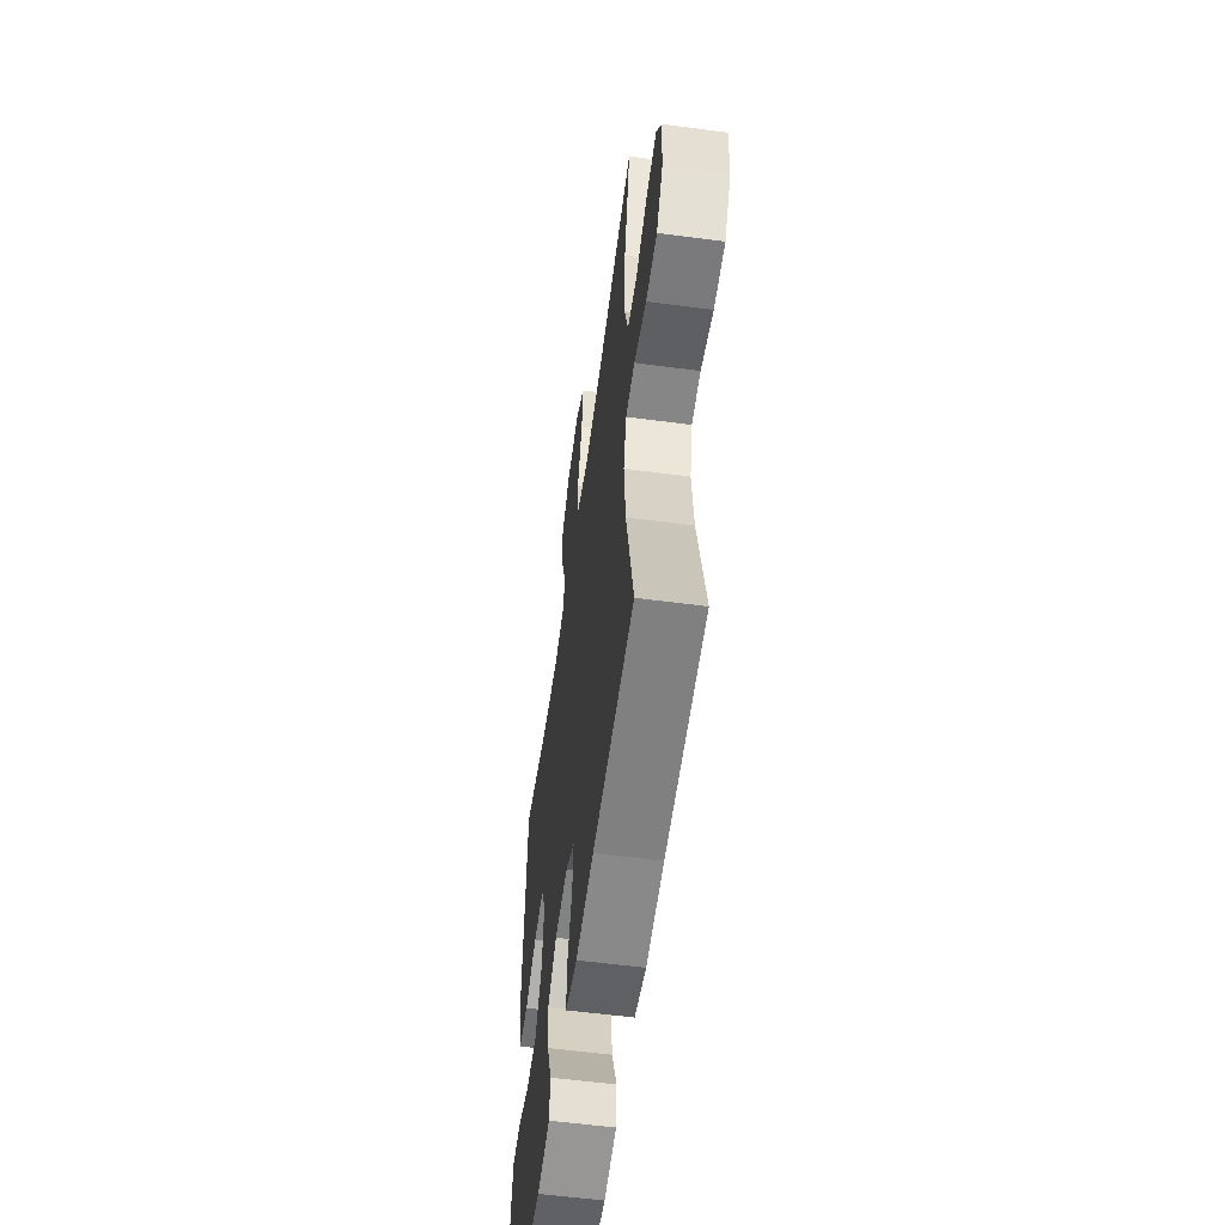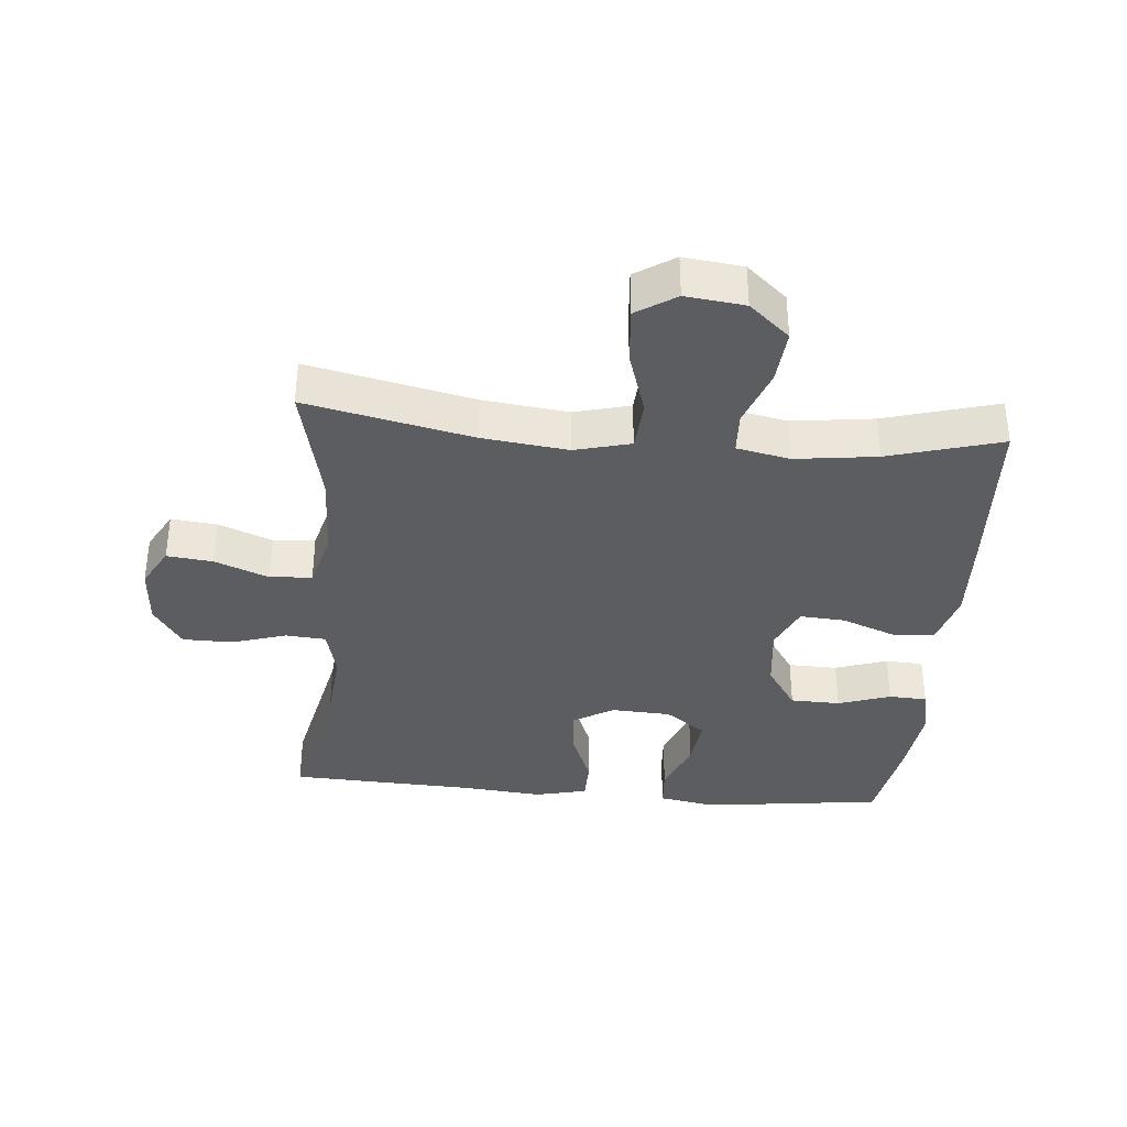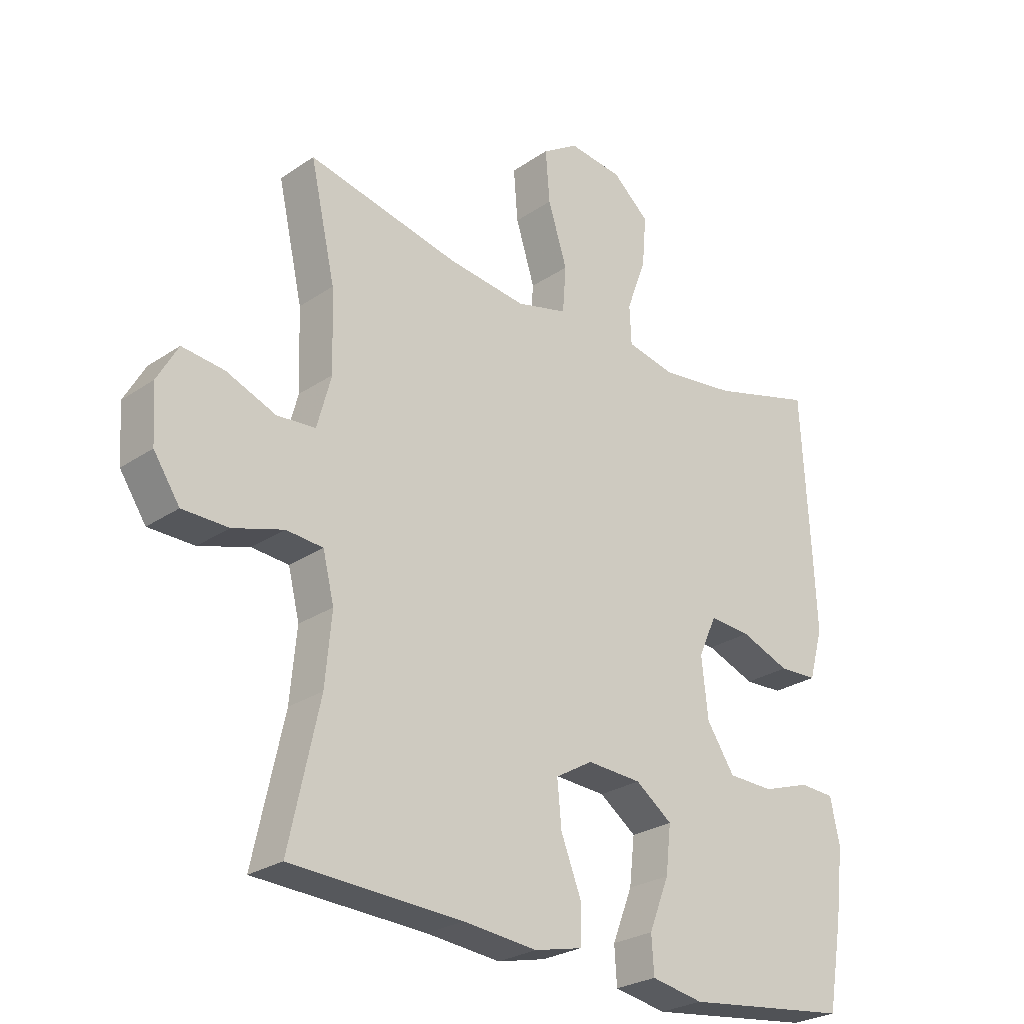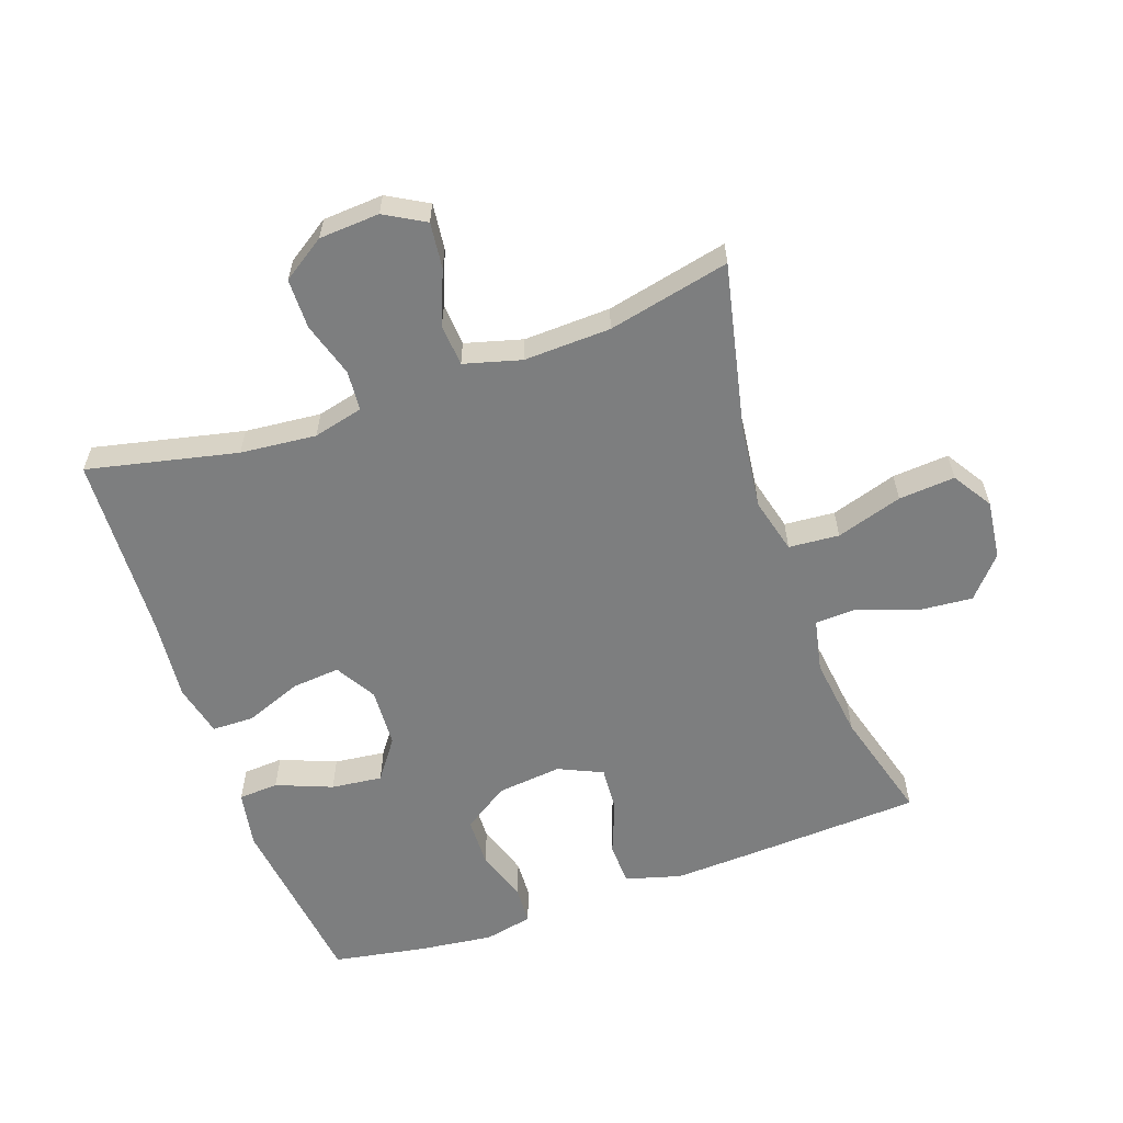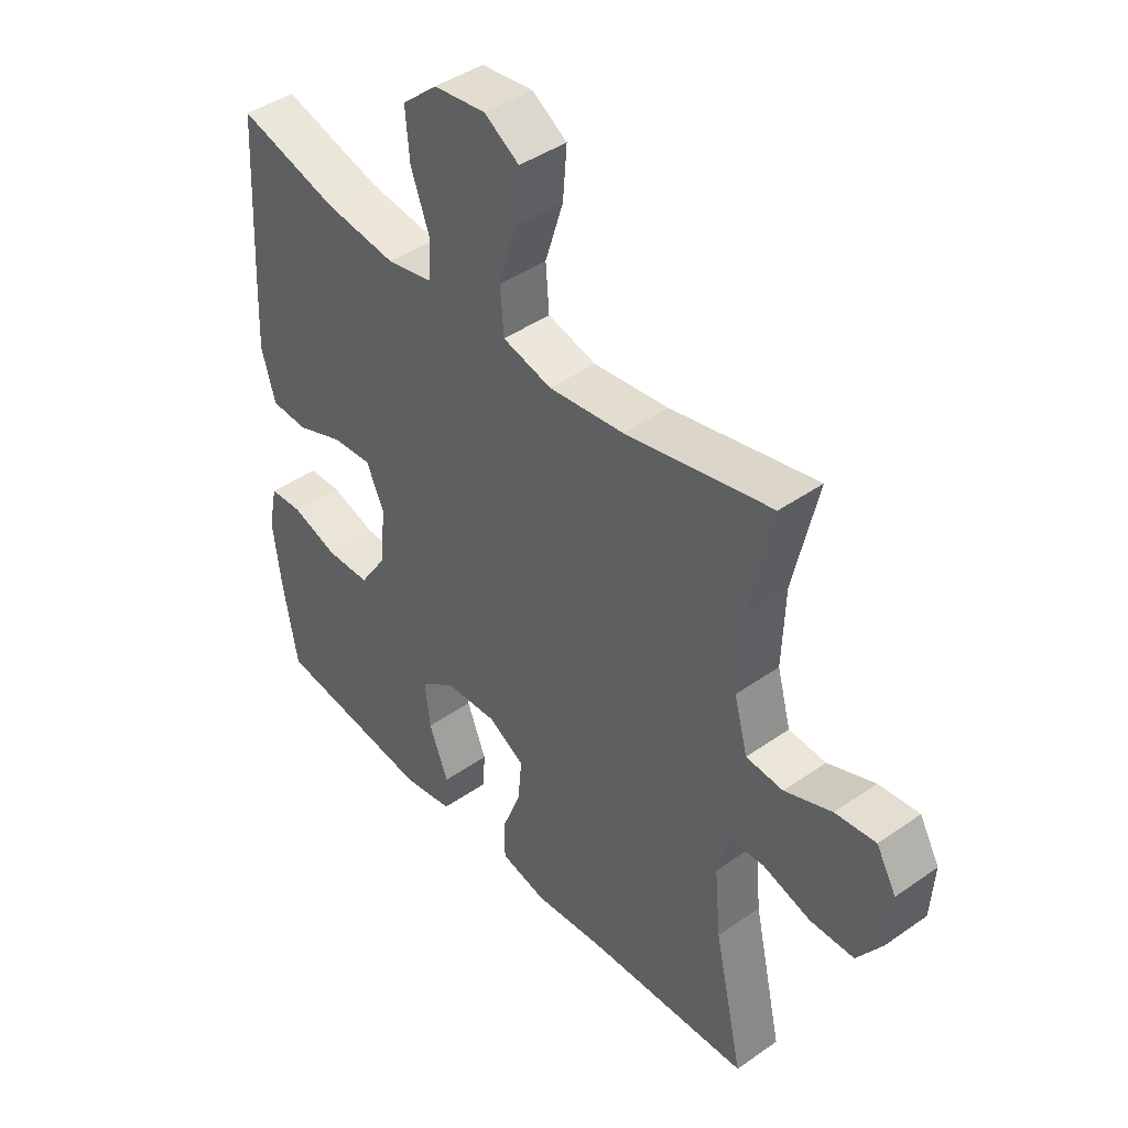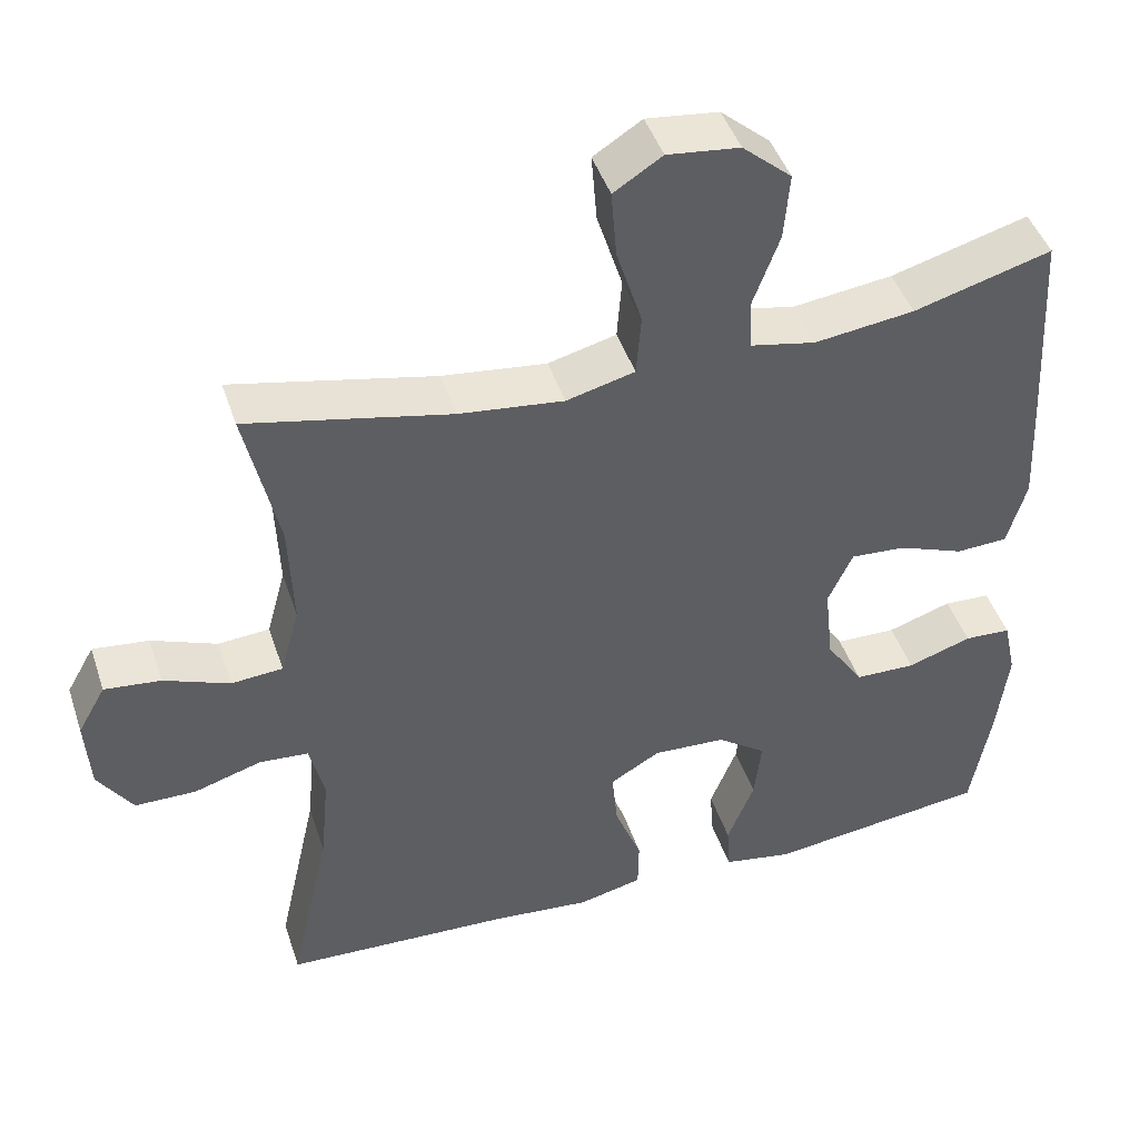
<metadata>
{"format":"obj","ext":"obj","renderer":"f3d","projection":"perspective","resolution":1024,"background":"white","views":[{"elev":-57.5,"azim":-97.8,"up":"+Z"},{"elev":-36.3,"azim":-4.9,"up":"+Y"},{"elev":-26.3,"azim":-43.2,"up":"+Z"},{"elev":-59.3,"azim":-70.7,"up":"+Y"},{"elev":43.0,"azim":-129.8,"up":"+Z"},{"elev":45.1,"azim":-18.0,"up":"+Z"}]}
</metadata>
<code>
v 0.5 0.07 0.5
v 0.515 0.07 0.231
v 0.521 0.07 0.102
v 0.497 0.07 0.017
v 0.432 0.07 0.014
v 0.349 0.07 0.046
v 0.279 0.07 0.051
v 0.248 0.07 -0.017
v 0.259 0.07 -0.117
v 0.306 0.07 -0.188
v 0.383 0.07 -0.19
v 0.464 0.07 -0.163
v 0.523 0.07 -0.166
v 0.539 0.07 -0.241
v 0.525 0.07 -0.357
v 0.5 0.07 -0.5
v 0.22 0.07 -0.535
v 0.132 0.07 -0.519
v 0.128 0.07 -0.457
v 0.162 0.07 -0.371
v 0.171 0.07 -0.292
v 0.109 0.07 -0.247
v 0.017 0.07 -0.242
v -0.046 0.07 -0.279
v -0.039 0.07 -0.354
v -0.005 0.07 -0.441
v -0.006 0.07 -0.506
v -0.087 0.07 -0.525
v -0.212 0.07 -0.513
v -0.5 0.07 -0.5
v -0.449 0.07 -0.269
v -0.438 0.07 -0.152
v -0.457 0.07 -0.075
v -0.519 0.07 -0.07
v -0.604 0.07 -0.096
v -0.681 0.07 -0.095
v -0.725 0.07 -0.029
v -0.731 0.07 0.064
v -0.696 0.07 0.126
v -0.625 0.07 0.118
v -0.542 0.07 0.085
v -0.477 0.07 0.09
v -0.453 0.07 0.178
v -0.458 0.07 0.312
v -0.5 0.07 0.5
v -0.244 0.07 0.444
v -0.112 0.07 0.428
v -0.026 0.07 0.45
v -0.02 0.07 0.528
v -0.052 0.07 0.63
v -0.059 0.07 0.717
v 0.002 0.07 0.756
v 0.093 0.07 0.745
v 0.155 0.07 0.691
v 0.148 0.07 0.607
v 0.115 0.07 0.517
v 0.118 0.07 0.452
v 0.2 0.07 0.435
v 0.326 0.07 0.451
v 0.5 0 0.5
v 0.515 0 0.231
v 0.521 0 0.102
v 0.497 0 0.017
v 0.432 0 0.014
v 0.349 0 0.046
v 0.279 0 0.051
v 0.248 0 -0.017
v 0.259 0 -0.117
v 0.306 0 -0.188
v 0.383 0 -0.19
v 0.464 0 -0.163
v 0.523 0 -0.166
v 0.539 0 -0.241
v 0.525 0 -0.357
v 0.5 0 -0.5
v 0.22 0 -0.535
v 0.132 0 -0.519
v 0.128 0 -0.457
v 0.162 0 -0.371
v 0.171 0 -0.292
v 0.109 0 -0.247
v 0.017 0 -0.242
v -0.046 0 -0.279
v -0.039 0 -0.354
v -0.005 0 -0.441
v -0.006 0 -0.506
v -0.087 0 -0.525
v -0.212 0 -0.513
v -0.5 0 -0.5
v -0.449 0 -0.269
v -0.438 0 -0.152
v -0.457 0 -0.075
v -0.519 0 -0.07
v -0.604 0 -0.096
v -0.681 0 -0.095
v -0.725 0 -0.029
v -0.731 0 0.064
v -0.696 0 0.126
v -0.625 0 0.118
v -0.542 0 0.085
v -0.477 0 0.09
v -0.453 0 0.178
v -0.458 0 0.312
v -0.5 0 0.5
v -0.244 0 0.444
v -0.112 0 0.428
v -0.026 0 0.45
v -0.02 0 0.528
v -0.052 0 0.63
v -0.059 0 0.717
v 0.002 0 0.756
v 0.093 0 0.745
v 0.155 0 0.691
v 0.148 0 0.607
v 0.115 0 0.517
v 0.118 0 0.452
v 0.2 0 0.435
v 0.326 0 0.451
f 53 54 55 56
f 53 56 57
f 52 53 57
f 49 50 51 52
f 48 49 52 57
f 47 48 57 58
f 44 45 46
f 43 44 46 47
f 42 43 47 58
f 38 39 40 41
f 38 41 42
f 37 38 42
f 34 35 36 37
f 33 34 37 42
f 32 33 42 58
f 29 30 31
f 25 26 27 28
f 24 25 28 29
f 17 18 19 20
f 17 20 21
f 16 17 21
f 15 16 21 22
f 11 12 13 14
f 10 11 14 15
f 3 4 5 6
f 3 6 7
f 59 1 2 3
f 59 3 7
f 58 59 7 8
f 32 58 8
f 24 29 31 32
f 23 24 32 8
f 22 23 8 9
f 10 15 22
f 9 10 22
f 115 114 113 112
f 116 115 112
f 116 112 111
f 111 110 109 108
f 116 111 108 107
f 117 116 107 106
f 105 104 103
f 106 105 103 102
f 117 106 102 101
f 100 99 98 97
f 101 100 97
f 101 97 96
f 96 95 94 93
f 101 96 93 92
f 117 101 92 91
f 90 89 88
f 87 86 85 84
f 88 87 84 83
f 79 78 77 76
f 80 79 76
f 80 76 75
f 81 80 75 74
f 73 72 71 70
f 74 73 70 69
f 65 64 63 62
f 66 65 62
f 62 61 60 118
f 66 62 118
f 67 66 118 117
f 67 117 91
f 91 90 88 83
f 67 91 83 82
f 68 67 82 81
f 81 74 69
f 81 69 68
f 1 60 61 2
f 2 61 62 3
f 3 62 63 4
f 4 63 64 5
f 5 64 65 6
f 6 65 66 7
f 7 66 67 8
f 8 67 68 9
f 9 68 69 10
f 10 69 70 11
f 11 70 71 12
f 12 71 72 13
f 13 72 73 14
f 14 73 74 15
f 15 74 75 16
f 16 75 76 17
f 17 76 77 18
f 18 77 78 19
f 19 78 79 20
f 20 79 80 21
f 21 80 81 22
f 22 81 82 23
f 23 82 83 24
f 24 83 84 25
f 25 84 85 26
f 26 85 86 27
f 27 86 87 28
f 28 87 88 29
f 29 88 89 30
f 30 89 90 31
f 31 90 91 32
f 32 91 92 33
f 33 92 93 34
f 34 93 94 35
f 35 94 95 36
f 36 95 96 37
f 37 96 97 38
f 38 97 98 39
f 39 98 99 40
f 40 99 100 41
f 41 100 101 42
f 42 101 102 43
f 43 102 103 44
f 44 103 104 45
f 45 104 105 46
f 46 105 106 47
f 47 106 107 48
f 48 107 108 49
f 49 108 109 50
f 50 109 110 51
f 51 110 111 52
f 52 111 112 53
f 53 112 113 54
f 54 113 114 55
f 55 114 115 56
f 56 115 116 57
f 57 116 117 58
f 58 117 118 59
f 59 118 60 1

</code>
